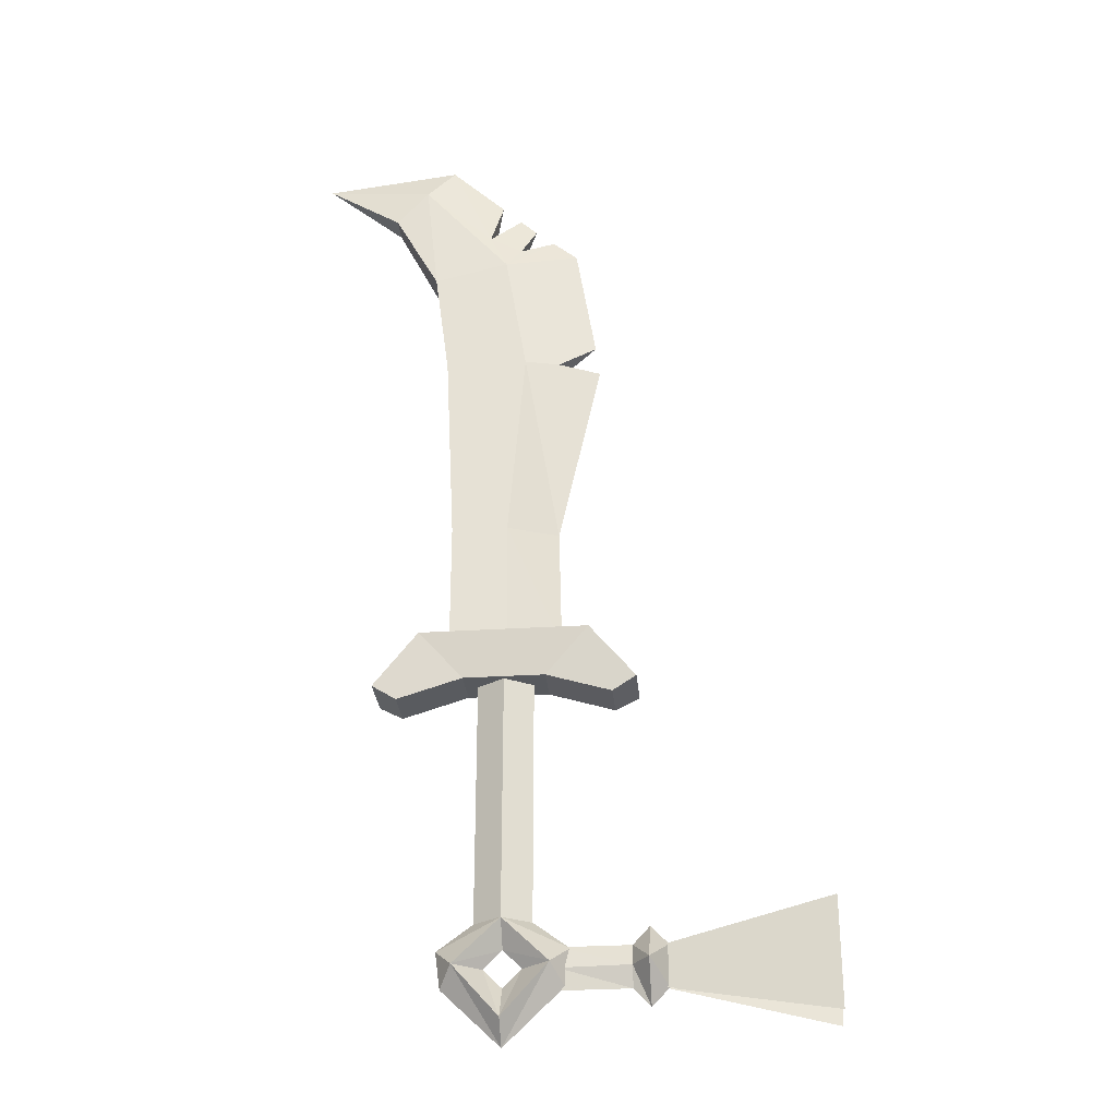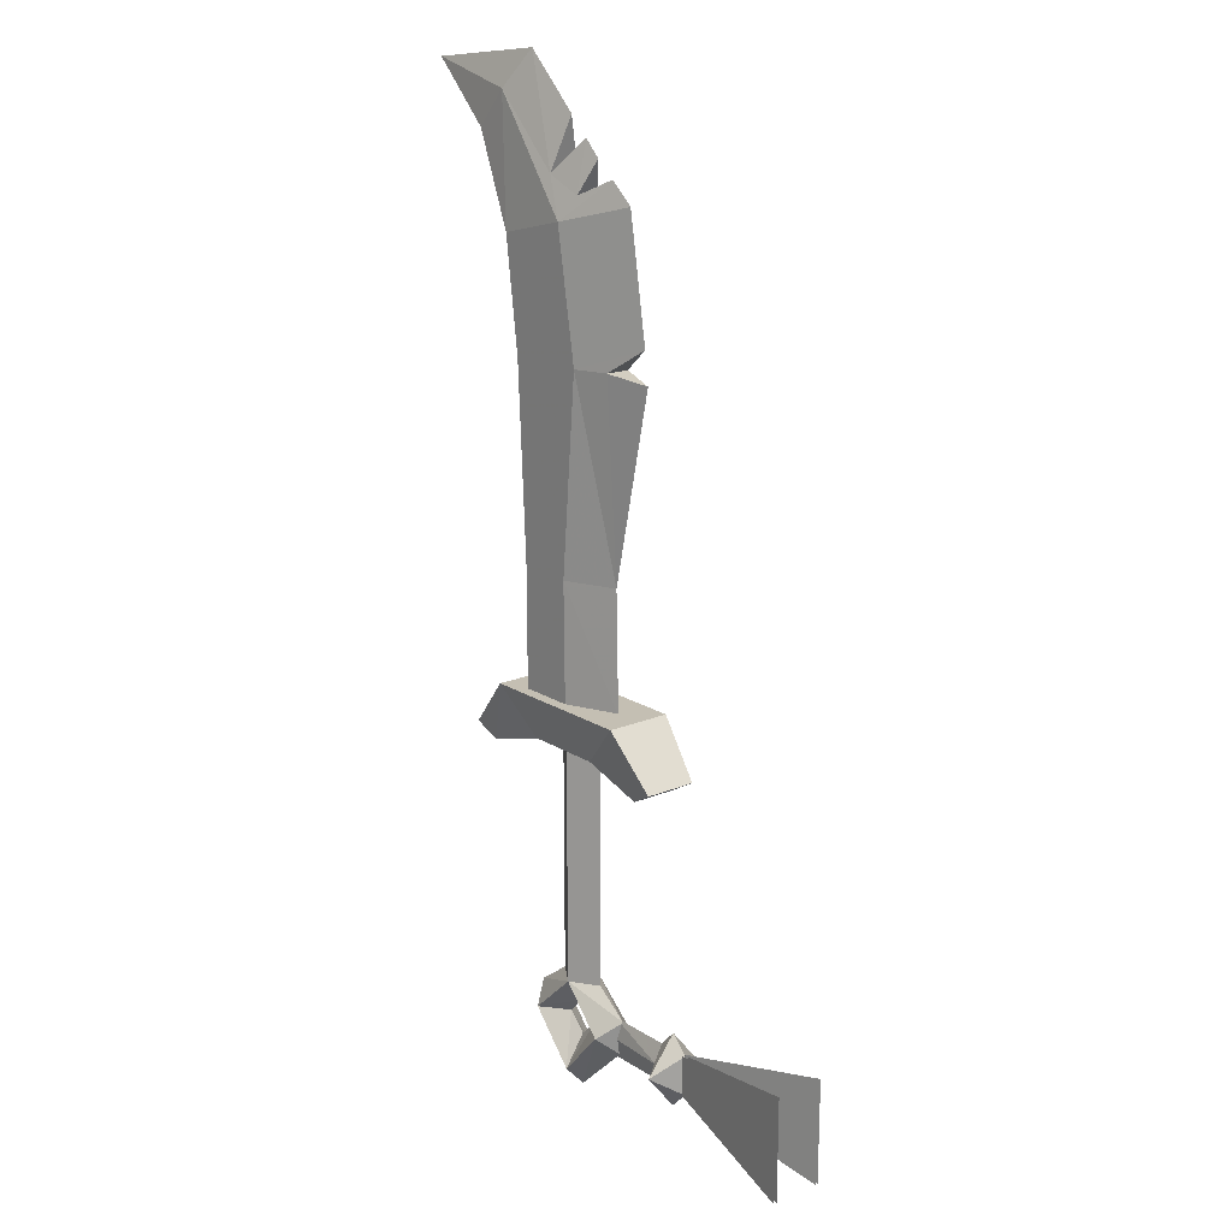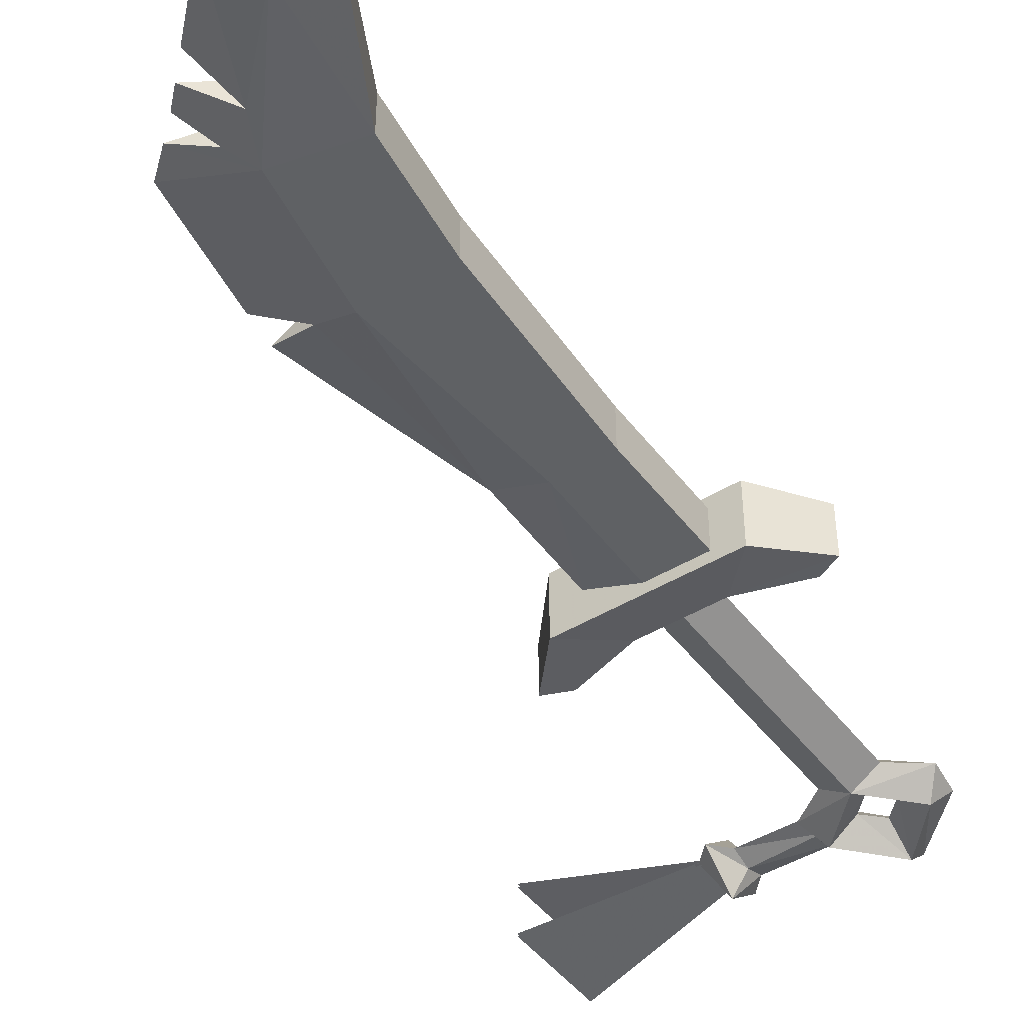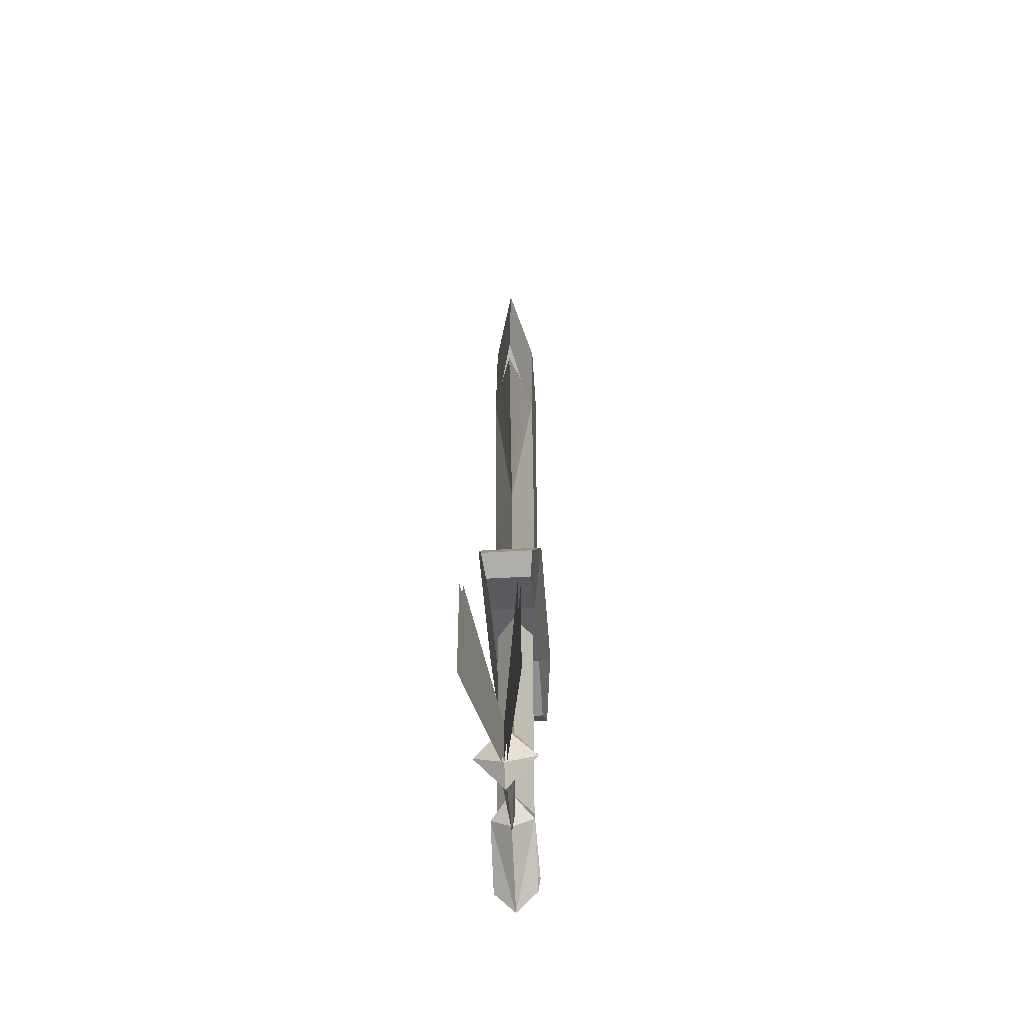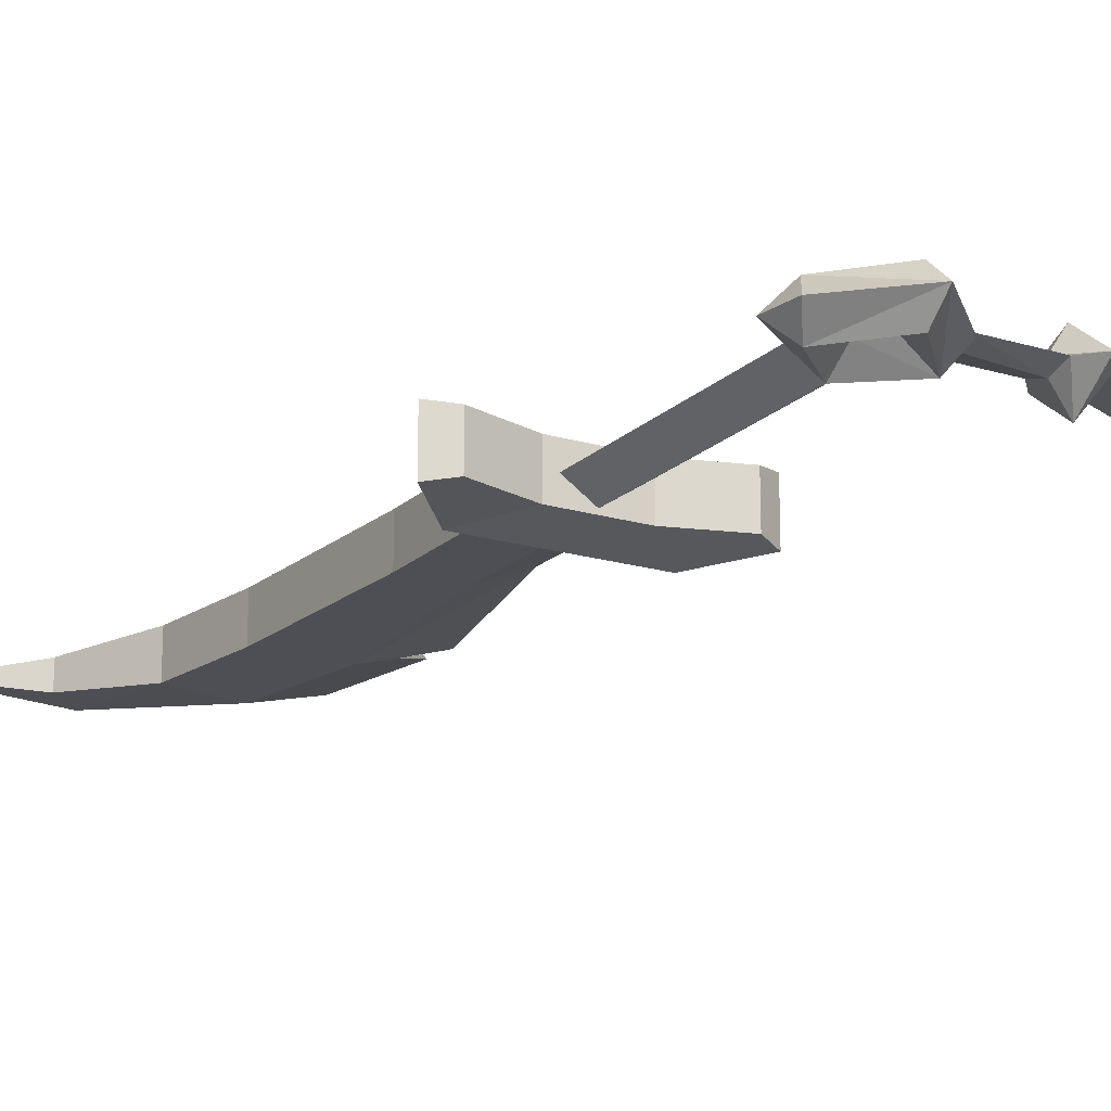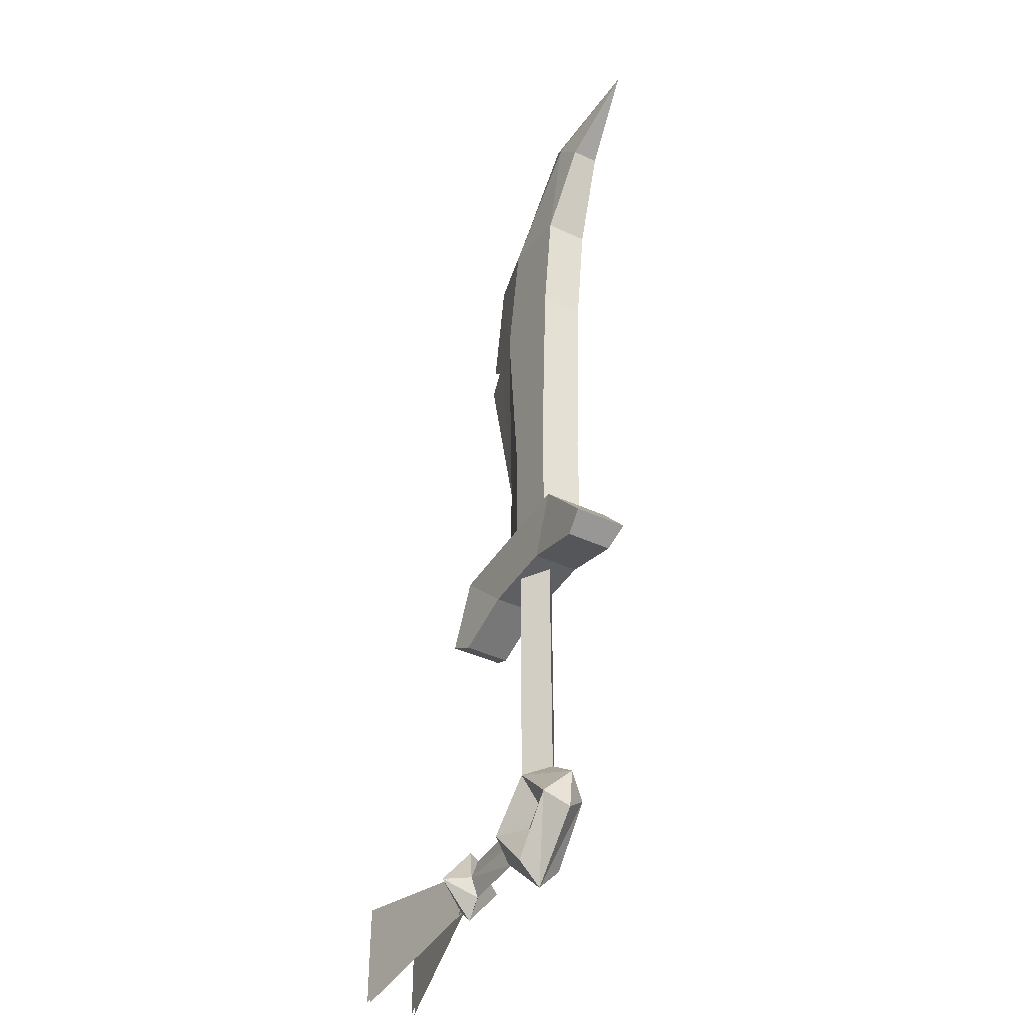
<metadata>
{"format":"obj","ext":"obj","renderer":"f3d","projection":"perspective","resolution":1024,"background":"white","views":[{"elev":-29.1,"azim":-174.6,"up":"+Z"},{"elev":17.8,"azim":-129.5,"up":"+Z"},{"elev":-45.7,"azim":34.8,"up":"+Y"},{"elev":-48.1,"azim":-86.0,"up":"+Z"},{"elev":-18.3,"azim":149.7,"up":"+Y"},{"elev":-41.7,"azim":60.7,"up":"+Z"}]}
</metadata>
<code>
v -24.32 -4.961 19.7
v -19.85 4.285 17.13
v -7.593 -4.285 20.89
v -15.73 -6.255 29.59
v -7.593 4.285 20.89
v -15.73 6.255 29.59
v -19.85 -4.285 17.13
v -24.32 4.961 19.7
v 24.32 -4.961 19.7
v 19.85 4.285 17.13
v 7.593 -4.285 20.89
v 15.73 -6.255 29.59
v 7.593 4.285 20.89
v 15.73 6.255 29.59
v 19.85 -4.285 17.13
v 24.32 4.961 19.7
v -25.58 5.701 -33.37
v -25.58 -0.01975 -26.16
v -25.58 -5.74 -33.36
v -25.58 -0.01975 -40.55
v -22.5 -0.01975 -37.23
v -22.5 1.267 -33.37
v -22.5 -0.01975 -29.49
v -22.5 -1.307 -33.36
v -9.427 -0.01975 -37.23
v -9.427 0.5703 -33.36
v -9.427 -0.01975 -29.49
v -9.427 -0.6098 -33.36
v -28.79 -0.01975 -37.2
v -28.79 -0.01975 -29.51
v -10.29 2e-06 29.19
v 10.29 -4.076 29.19
v -9.797 7e-06 52.31
v 10.29 -4.076 52.31
v -17.96 1.5e-05 89.03
v 12.11 -4.076 89.86
v -13.41 2.1e-05 118
v 14.91 -4.076 111
v 12.36 2.6e-05 141.7
v 23.74 -2.557 127.8
v 38.55 2.5e-05 138.7
v -0.4997 -4.076 29.19
v -0.2528 -4.076 52.31
v -3.491 -4.076 90.11
v 0.5971 -4.076 114.3
v 17.55 -2.557 134.8
v -17.18 1.6e-05 95.02
v -10.02 -2.244 90.22
v -10.01 2.265 90.22
v -8.758 2.2e-05 121.9
v -2.226 -2.239 118.8
v -5.108 2.2e-05 125
v -1.92 2.3e-05 128
v 4.026 -2.895 121.9
v 1.848 2.4e-05 131.7
v 10.29 4.076 29.19
v 10.29 4.076 52.31
v 12.11 4.076 89.86
v 14.91 4.076 111
v 23.74 2.557 127.8
v -0.4998 4.076 29.19
v -0.2528 4.076 52.31
v -3.491 4.076 90.11
v 0.5971 4.076 114.3
v 17.55 2.557 134.8
v -10.02 2.244 90.22
v -10.01 -2.265 90.22
v -2.226 2.239 118.8
v 4.026 2.895 121.9
v 0.08047 -0.03541 -46.98
v 0.08047 -3.986 -42.61
v -8.451 -3.986 -33.14
v -10.79 -0.03541 -36.54
v 0.08047 -0.03541 -36.54
v -3.343 -0.03541 -33.15
v -11.69 -0.03541 -29.73
v 0.08052 -3.471 -24.89
v -5.131 -0.03541 -24.91
v 0.08047 -0.03541 -29.74
v 10.95 -0.03541 -36.54
v 8.612 -3.986 -33.14
v 3.504 -0.03541 -33.13
v 11.85 -0.03541 -29.73
v 5.292 -0.03541 -24.91
v -8.451 3.915 -33.13
v 0.08047 3.915 -42.68
v 0.08047 3.4 -24.89
v 8.612 3.915 -33.13
v 0.08053 -3.471 21.28
v -5.131 -0.03542 21.26
v 5.292 -0.03542 21.26
v 0.0805 3.4 21.28
f 1 4 6
f 6 8 1
f 3 4 1
f 1 7 3
f 2 5 3
f 3 7 2
f 6 5 2
f 2 8 6
f 1 8 2
f 2 7 1
f 3 11 12
f 12 4 3
f 5 13 11
f 11 3 5
f 5 6 14
f 14 13 5
f 4 12 14
f 14 6 4
f 9 16 14
f 14 12 9
f 11 15 9
f 9 12 11
f 10 15 11
f 11 13 10
f 14 16 10
f 10 13 14
f 9 15 10
f 10 16 9
f 20 17 22
f 22 21 20
f 17 18 23
f 23 22 17
f 18 19 24
f 24 23 18
f 19 20 21
f 21 24 19
f 21 22 26
f 26 25 21
f 22 23 27
f 27 26 22
f 23 24 28
f 28 27 23
f 24 21 25
f 25 28 24
f 17 20 29
f 18 17 30
f 19 18 30
f 20 19 29
f 29 19 30
f 30 17 29
f 57 34 32
f 32 56 57
f 43 33 31
f 31 42 43
f 43 34 36
f 36 44 43
f 36 38 45
f 45 44 36
f 38 40 46
f 46 45 38
f 40 41 46
f 43 42 32
f 32 34 43
f 48 35 33
f 44 48 33
f 43 44 33
f 45 46 54
f 46 41 39
f 47 48 44
f 44 45 37
f 47 44 37
f 35 48 49
f 49 48 47
f 45 51 50
f 50 37 45
f 51 54 53
f 53 52 51
f 54 46 39
f 39 55 54
f 45 54 51
f 34 57 58
f 58 36 34
f 36 58 59
f 59 38 36
f 40 38 59
f 59 60 40
f 40 60 41
f 62 61 31
f 31 33 62
f 62 63 58
f 58 57 62
f 58 63 64
f 64 59 58
f 59 64 65
f 65 60 59
f 60 65 41
f 62 57 56
f 56 61 62
f 33 35 66
f 33 66 63
f 62 33 63
f 64 69 65
f 65 39 41
f 37 64 63
f 47 37 63
f 47 63 66
f 35 67 66
f 67 47 66
f 64 37 50
f 50 68 64
f 68 52 53
f 53 69 68
f 69 55 39
f 39 65 69
f 64 68 69
f 50 51 68
f 53 54 69
f 68 51 52
f 69 54 55
f 70 71 72
f 72 73 70
f 71 74 75
f 75 72 71
f 76 72 77
f 77 78 76
f 72 75 79
f 79 77 72
f 73 72 76
f 70 80 81
f 81 71 70
f 71 81 82
f 82 74 71
f 83 84 77
f 77 81 83
f 81 77 79
f 79 82 81
f 80 83 81
f 70 73 85
f 85 86 70
f 86 85 75
f 75 74 86
f 76 78 87
f 87 85 76
f 85 87 79
f 79 75 85
f 73 76 85
f 70 86 88
f 88 80 70
f 86 74 82
f 82 88 86
f 83 88 87
f 87 84 83
f 88 82 79
f 79 87 88
f 80 88 83
f 78 77 89
f 89 90 78
f 77 84 91
f 91 89 77
f 87 78 90
f 90 92 87
f 84 87 92
f 92 91 84
v -57.85 4.771 -43.35
v -57.85 4.771 -23.36
v -28.33 -0.2389 -37.2
v -28.33 -0.2389 -29.51
v -57.84 -4.308 -43.35
v -57.84 -4.308 -23.36
v -28.32 0.1425 -37.2
v -28.32 0.1426 -29.51
v -57.75 5.333 -43.35
v -57.75 5.333 -23.36
v -28.23 0.323 -37.2
v -28.23 0.323 -29.51
v -57.75 -4.872 -43.35
v -57.75 -4.872 -23.36
v -28.23 -0.421 -37.2
v -28.23 -0.421 -29.51
f 93 95 96
f 96 94 93
f 97 98 100
f 100 99 97
f 104 103 101
f 101 102 104
f 108 106 105
f 105 107 108

</code>
